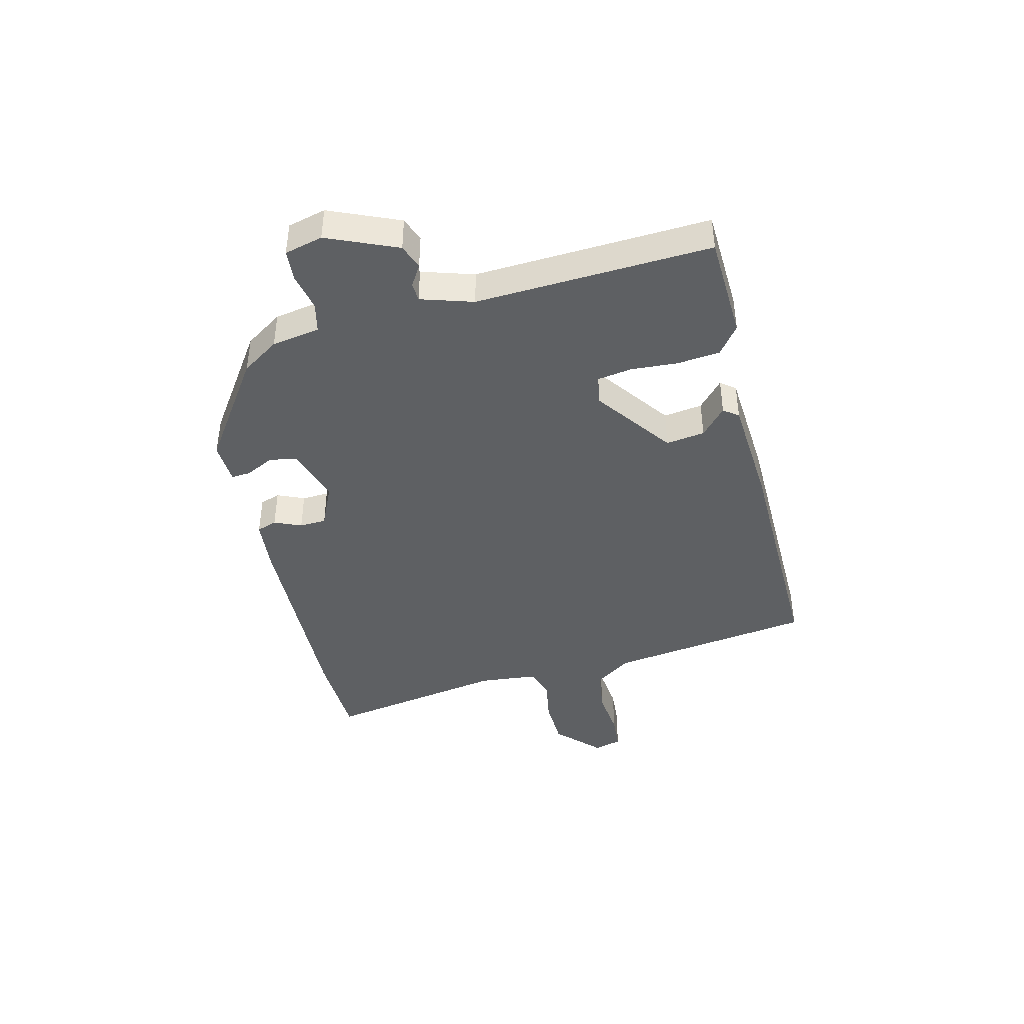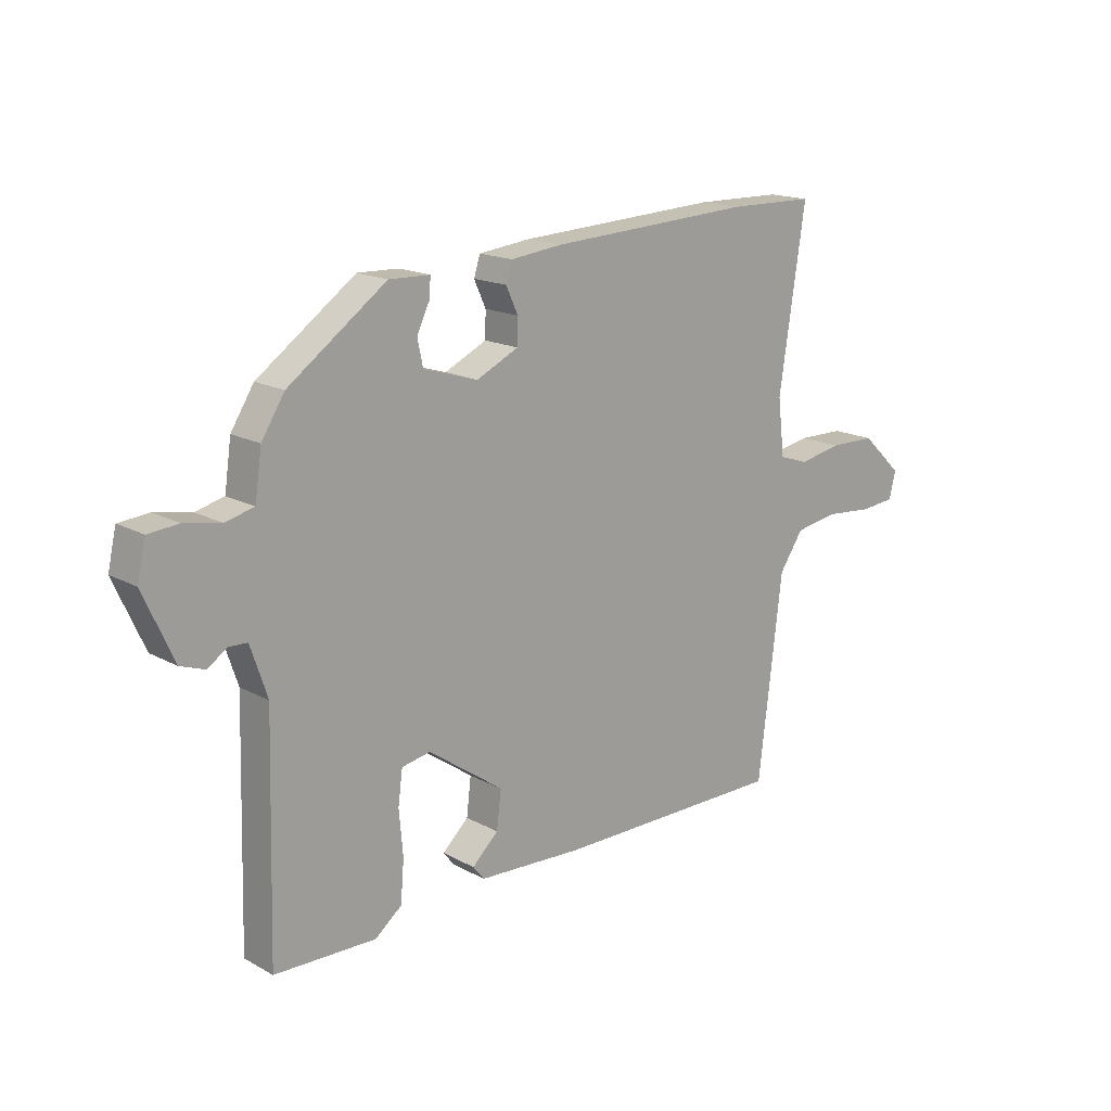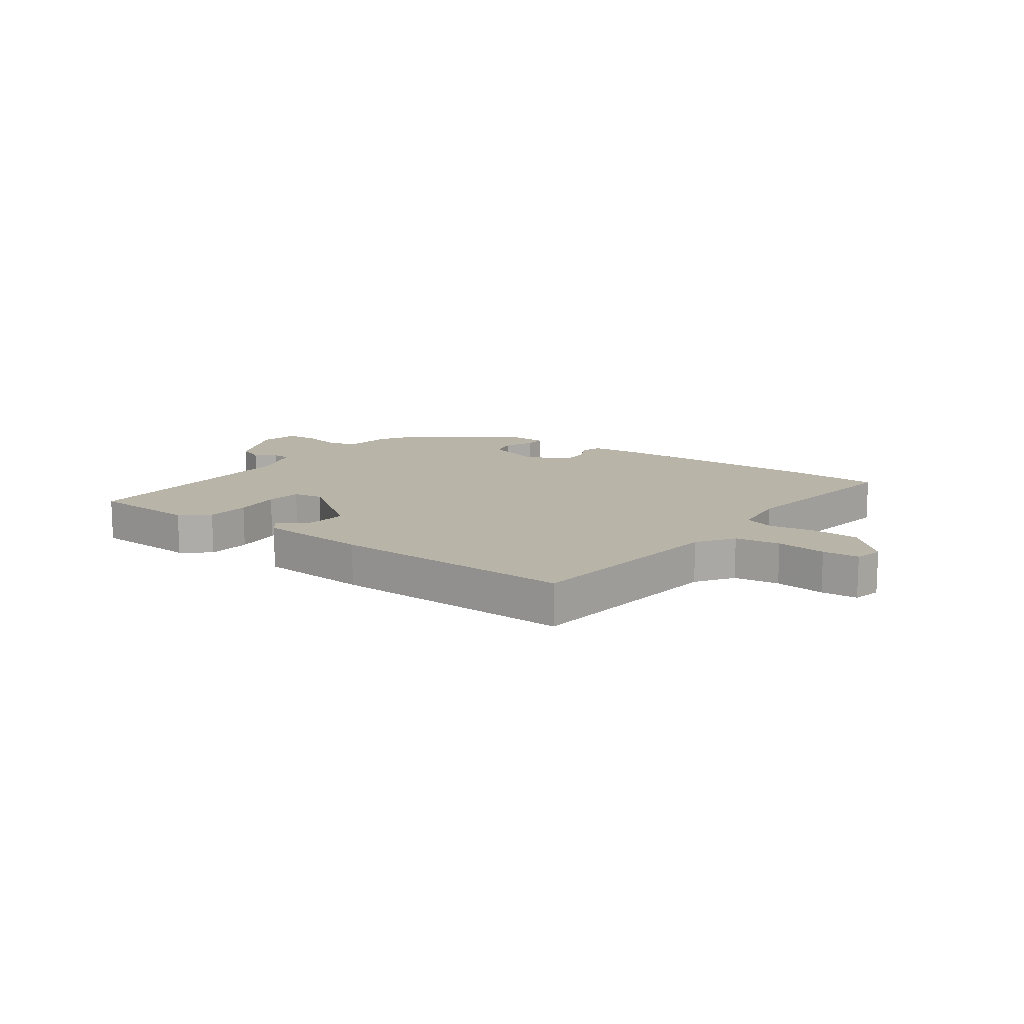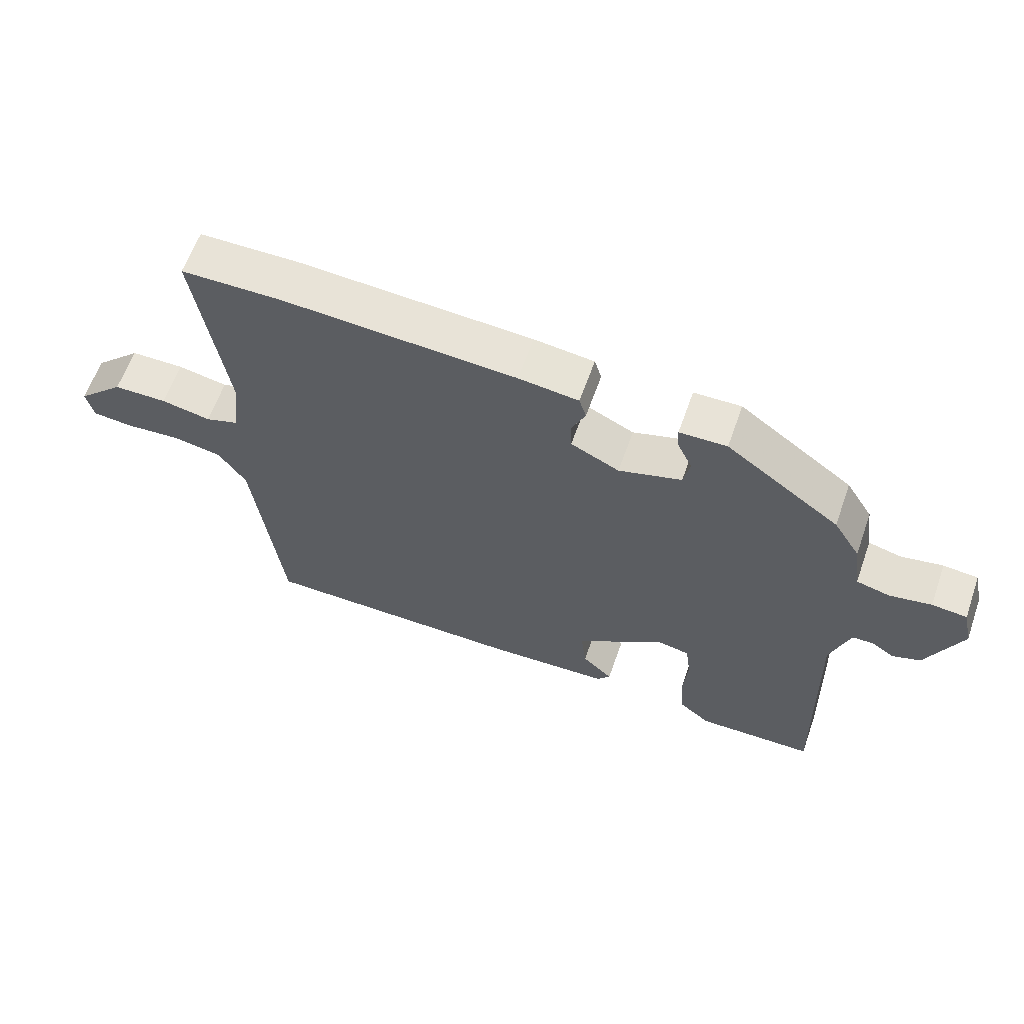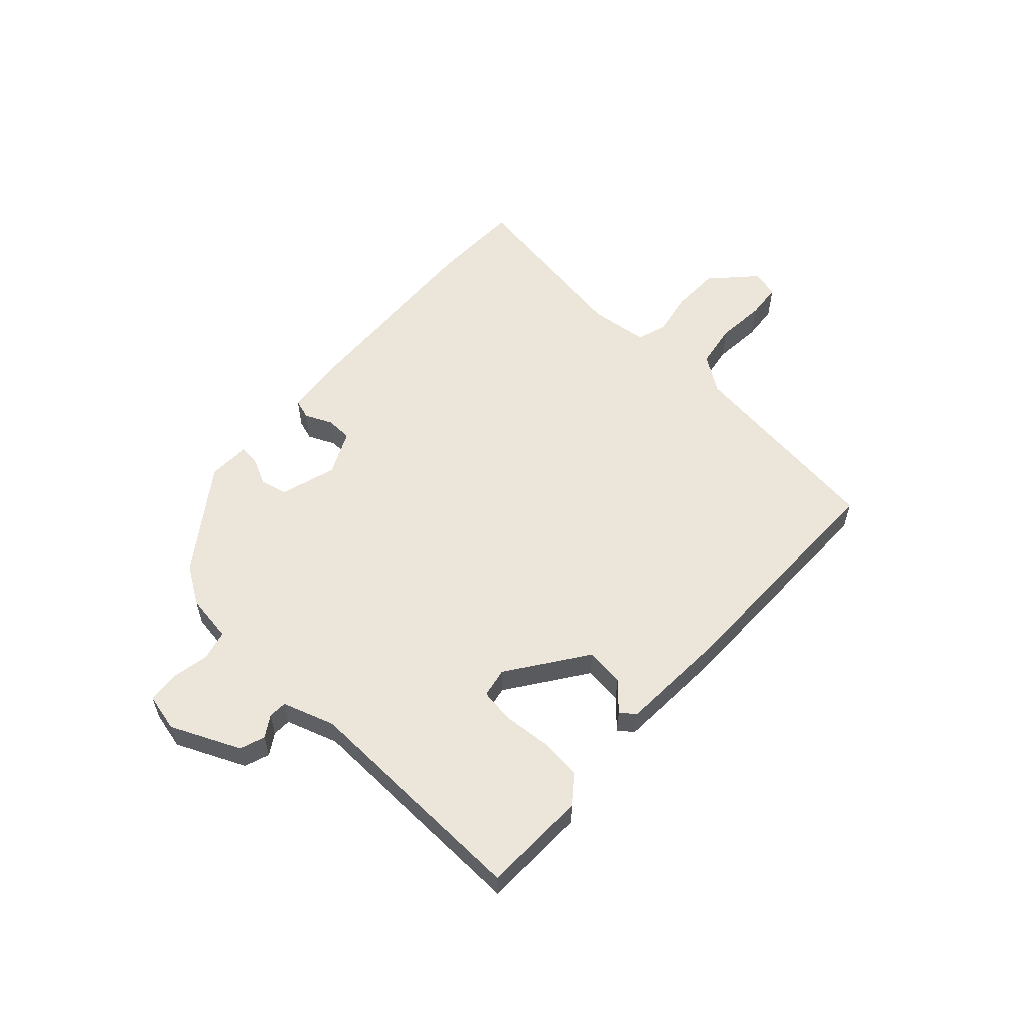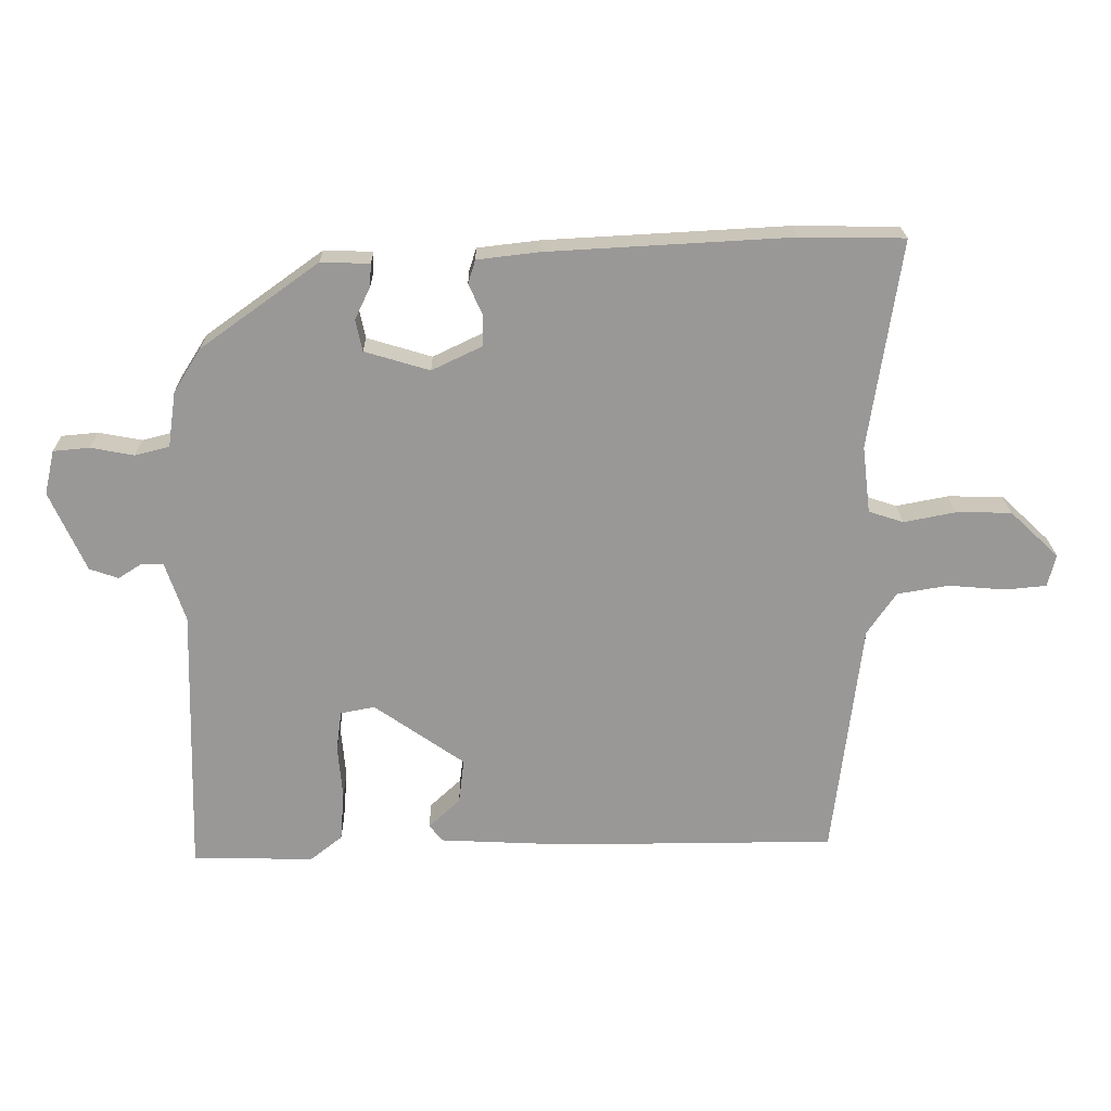
<metadata>
{"format":"obj","ext":"obj","renderer":"f3d","projection":"perspective","resolution":1024,"background":"white","views":[{"elev":-42.3,"azim":105.1,"up":"+Y"},{"elev":16.5,"azim":137.8,"up":"+Z"},{"elev":13.3,"azim":-143.7,"up":"+Y"},{"elev":61.6,"azim":19.4,"up":"+Z"},{"elev":56.8,"azim":132.9,"up":"+Y"},{"elev":21.4,"azim":179.2,"up":"+Z"}]}
</metadata>
<code>
v -0.565 0.07 0.499
v -0.409 0.07 0.501
v -0.046 0.07 0.481
v 0.047 0.07 0.47
v 0.058 0.07 0.435
v 0.037 0.07 0.389
v 0.038 0.07 0.343
v 0.113 0.07 0.307
v 0.21 0.07 0.336
v 0.22 0.07 0.383
v 0.197 0.07 0.431
v 0.195 0.07 0.465
v 0.268 0.07 0.467
v 0.443 0.07 0.341
v 0.484 0.07 0.276
v 0.496 0.07 0.193
v 0.547 0.07 0.18
v 0.612 0.07 0.192
v 0.666 0.07 0.187
v 0.681 0.07 0.121
v 0.627 0.07 0.002
v 0.584 0.07 -0.013
v 0.548 0.07 0.01
v 0.516 0.07 0.009
v 0.486 0.07 -0.08
v 0.497 0.07 -0.485
v 0.316 0.07 -0.489
v 0.268 0.07 -0.451
v 0.262 0.07 -0.377
v 0.269 0.07 -0.297
v 0.261 0.07 -0.237
v 0.21 0.07 -0.227
v 0.075 0.07 -0.321
v 0.083 0.07 -0.388
v 0.13 0.07 -0.432
v 0.11 0.07 -0.457
v -0.079 0.07 -0.466
v -0.493 0.07 -0.464
v -0.536 0.07 -0.108
v -0.579 0.07 -0.045
v -0.656 0.07 -0.032
v -0.741 0.07 -0.039
v -0.803 0.07 -0.033
v -0.815 0.07 0.015
v -0.742 0.07 0.084
v -0.659 0.07 0.085
v -0.582 0.07 0.07
v -0.53 0.07 0.087
v -0.518 0.07 0.187
v -0.565 0 0.499
v -0.409 0 0.501
v -0.046 0 0.481
v 0.047 0 0.47
v 0.058 0 0.435
v 0.037 0 0.389
v 0.038 0 0.343
v 0.113 0 0.307
v 0.21 0 0.336
v 0.22 0 0.383
v 0.197 0 0.431
v 0.195 0 0.465
v 0.268 0 0.467
v 0.443 0 0.341
v 0.484 0 0.276
v 0.496 0 0.193
v 0.547 0 0.18
v 0.612 0 0.192
v 0.666 0 0.187
v 0.681 0 0.121
v 0.627 0 0.002
v 0.584 0 -0.013
v 0.548 0 0.01
v 0.516 0 0.009
v 0.486 0 -0.08
v 0.497 0 -0.485
v 0.316 0 -0.489
v 0.268 0 -0.451
v 0.262 0 -0.377
v 0.269 0 -0.297
v 0.261 0 -0.237
v 0.21 0 -0.227
v 0.075 0 -0.321
v 0.083 0 -0.388
v 0.13 0 -0.432
v 0.11 0 -0.457
v -0.079 0 -0.466
v -0.493 0 -0.464
v -0.536 0 -0.108
v -0.579 0 -0.045
v -0.656 0 -0.032
v -0.741 0 -0.039
v -0.803 0 -0.033
v -0.815 0 0.015
v -0.742 0 0.084
v -0.659 0 0.085
v -0.582 0 0.07
v -0.53 0 0.087
v -0.518 0 0.187
f 44 45 46 47
f 42 43 44 47
f 41 42 47 48
f 40 41 48
f 39 40 48
f 38 39 48 49
f 34 35 36 37
f 33 34 37 38
f 32 33 38 49
f 27 28 29 30
f 25 26 27 30
f 24 25 30 31
f 20 21 22 23
f 20 23 24
f 17 18 19 20
f 16 17 20 24
f 10 11 12 13
f 9 10 13 14
f 8 9 14 15
f 3 4 5 6
f 3 6 7
f 2 3 7
f 1 2 7 8
f 32 49 1 8
f 16 24 31 32
f 8 15 16 32
f 96 95 94 93
f 96 93 92 91
f 97 96 91 90
f 97 90 89
f 97 89 88
f 98 97 88 87
f 86 85 84 83
f 87 86 83 82
f 98 87 82 81
f 79 78 77 76
f 79 76 75 74
f 80 79 74 73
f 72 71 70 69
f 73 72 69
f 69 68 67 66
f 73 69 66 65
f 62 61 60 59
f 63 62 59 58
f 64 63 58 57
f 55 54 53 52
f 56 55 52
f 56 52 51
f 57 56 51 50
f 57 50 98 81
f 81 80 73 65
f 81 65 64 57
f 1 50 51 2
f 2 51 52 3
f 3 52 53 4
f 4 53 54 5
f 5 54 55 6
f 6 55 56 7
f 7 56 57 8
f 8 57 58 9
f 9 58 59 10
f 10 59 60 11
f 11 60 61 12
f 12 61 62 13
f 13 62 63 14
f 14 63 64 15
f 15 64 65 16
f 16 65 66 17
f 17 66 67 18
f 18 67 68 19
f 19 68 69 20
f 20 69 70 21
f 21 70 71 22
f 22 71 72 23
f 23 72 73 24
f 24 73 74 25
f 25 74 75 26
f 26 75 76 27
f 27 76 77 28
f 28 77 78 29
f 29 78 79 30
f 30 79 80 31
f 31 80 81 32
f 32 81 82 33
f 33 82 83 34
f 34 83 84 35
f 35 84 85 36
f 36 85 86 37
f 37 86 87 38
f 38 87 88 39
f 39 88 89 40
f 40 89 90 41
f 41 90 91 42
f 42 91 92 43
f 43 92 93 44
f 44 93 94 45
f 45 94 95 46
f 46 95 96 47
f 47 96 97 48
f 48 97 98 49
f 49 98 50 1

</code>
